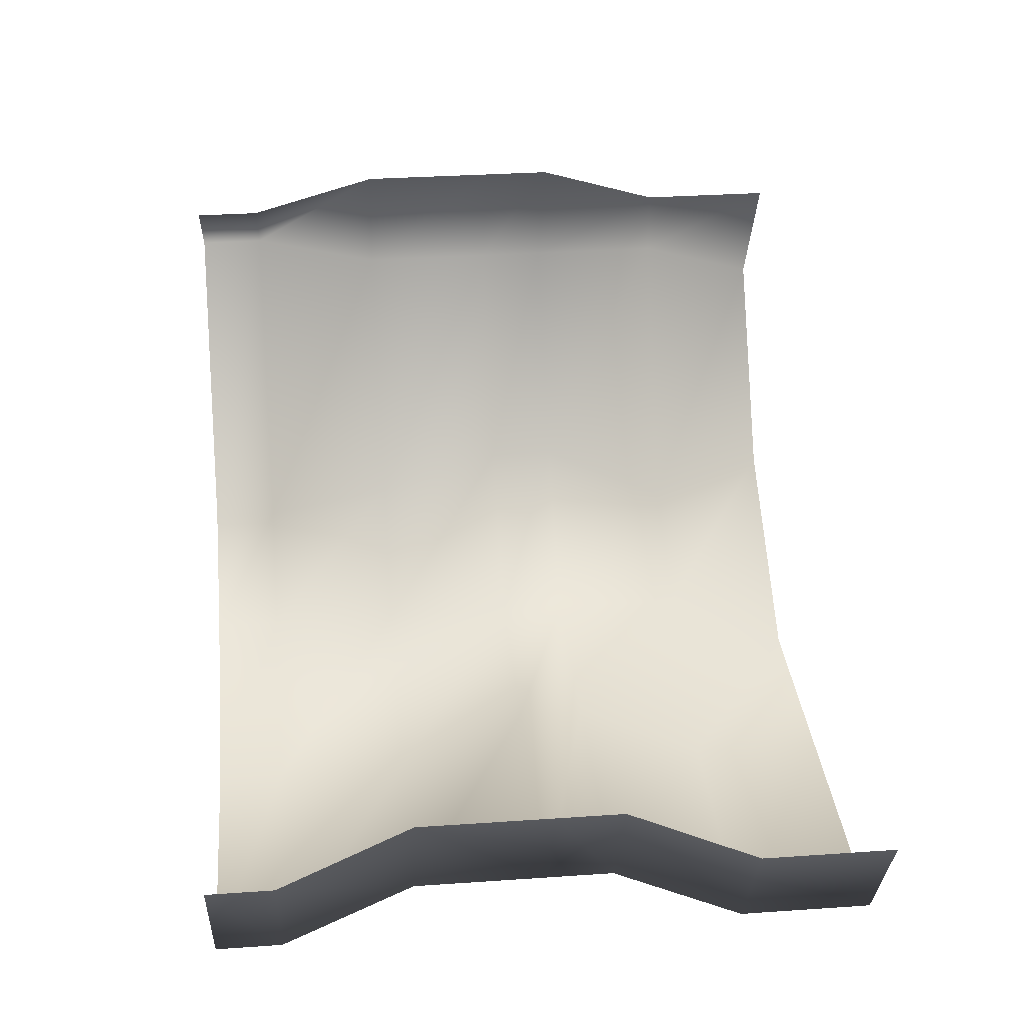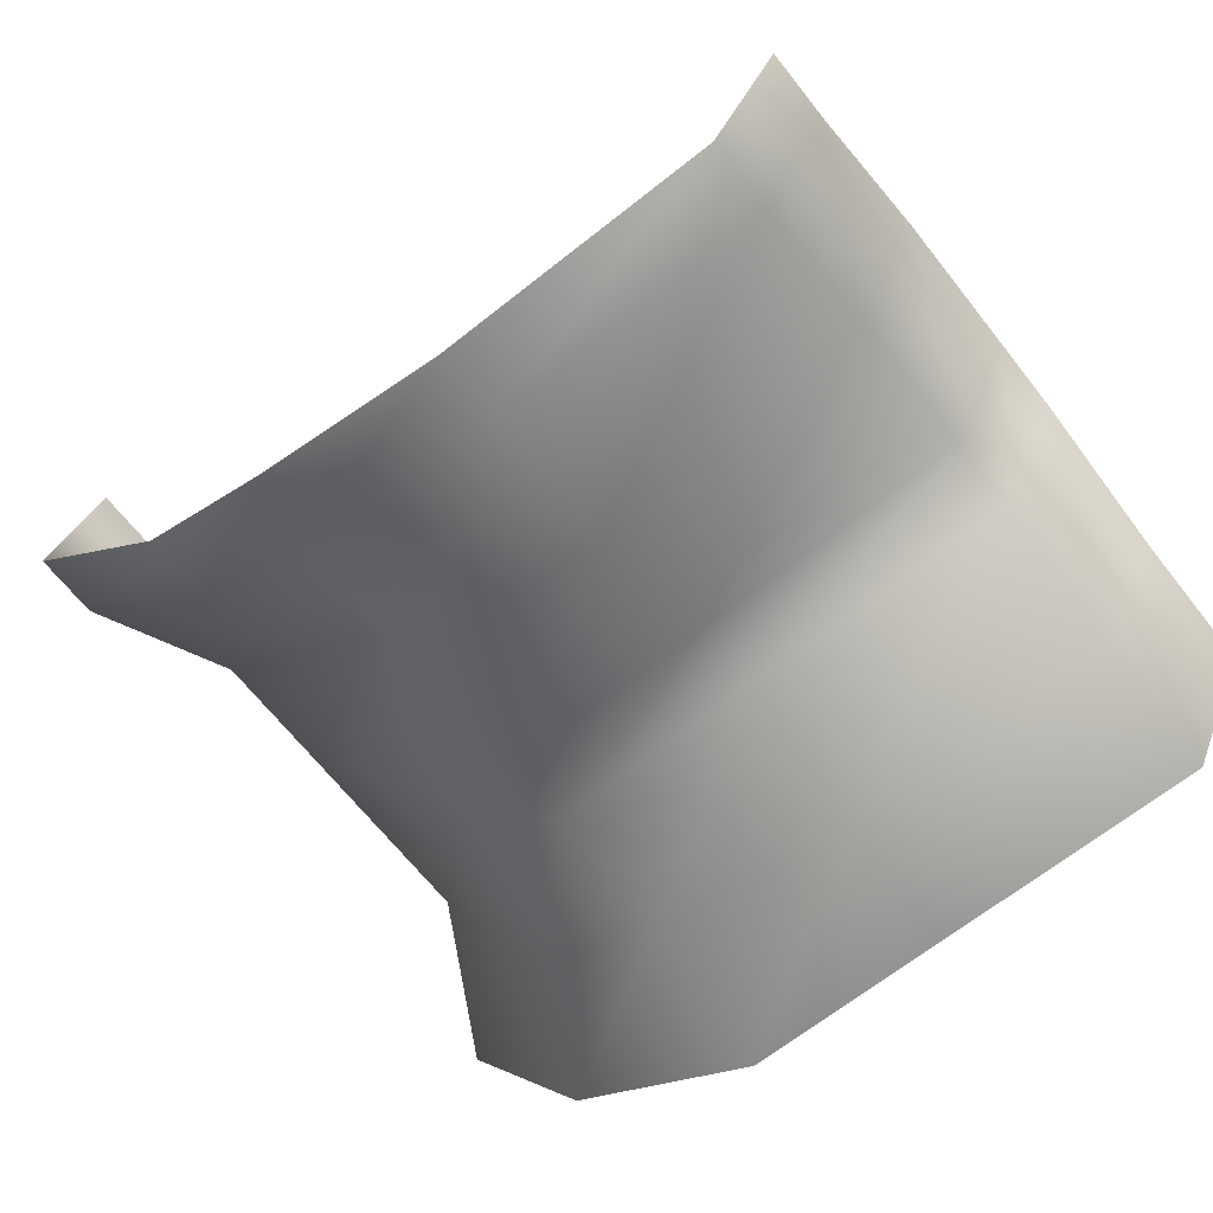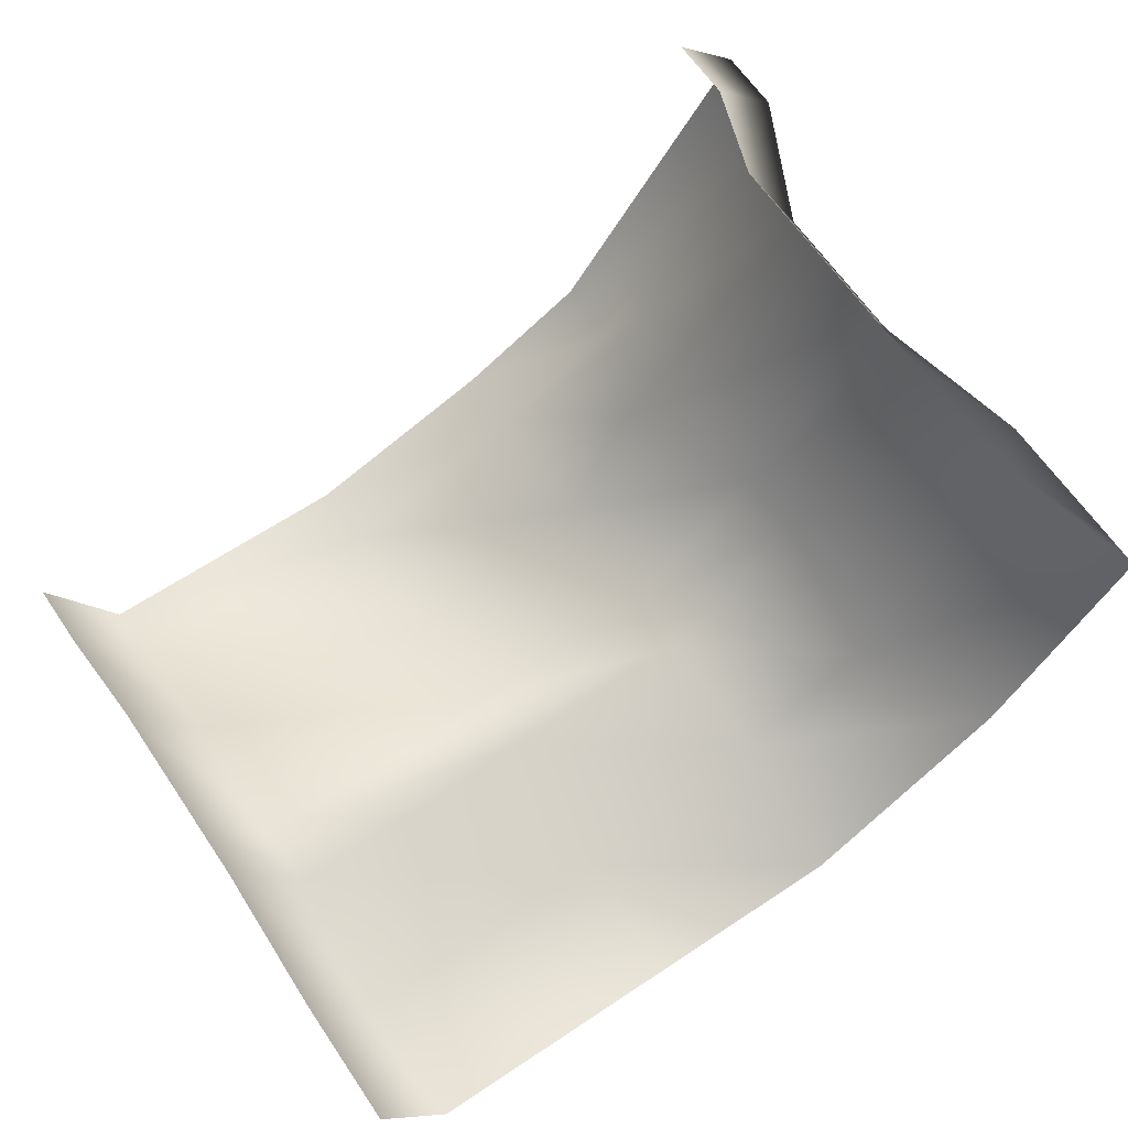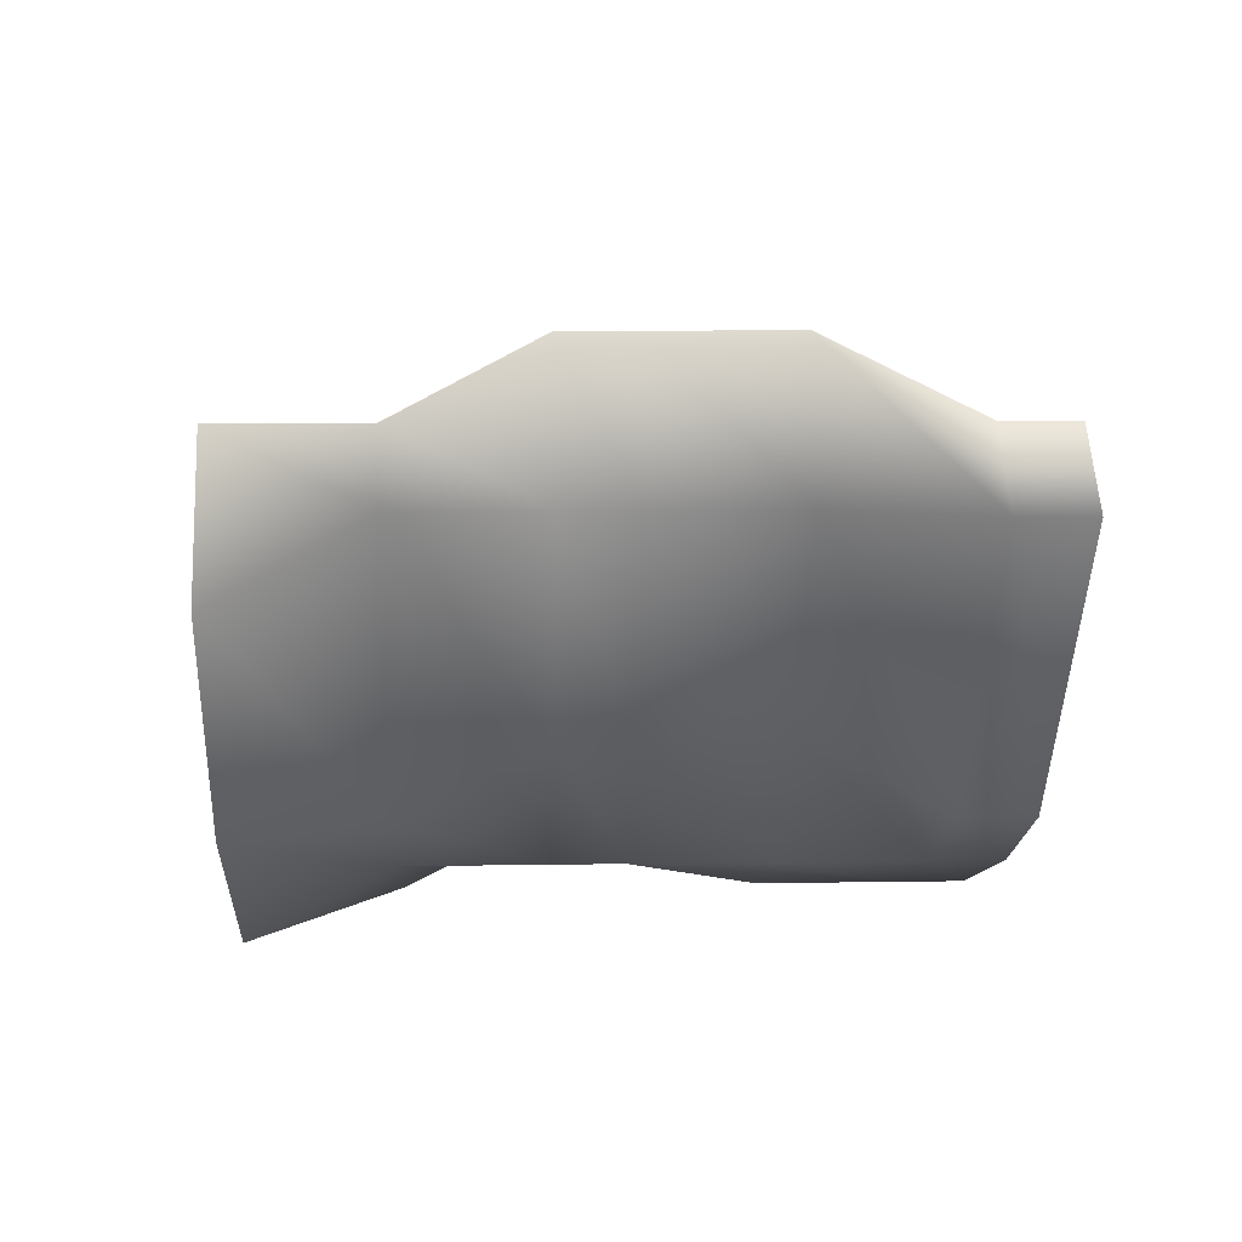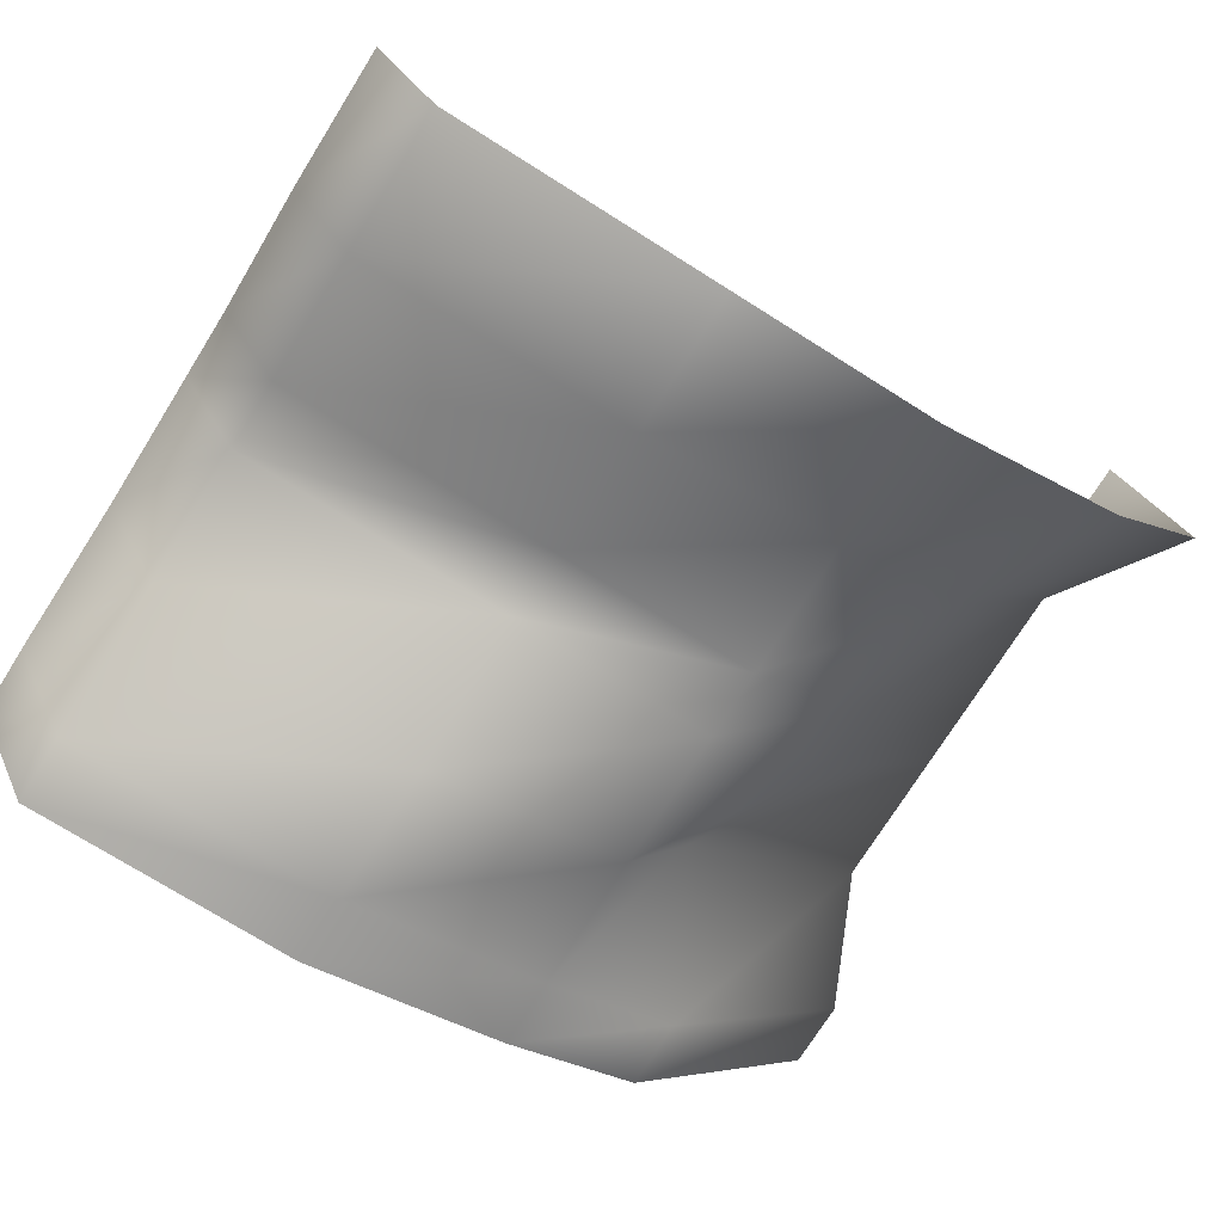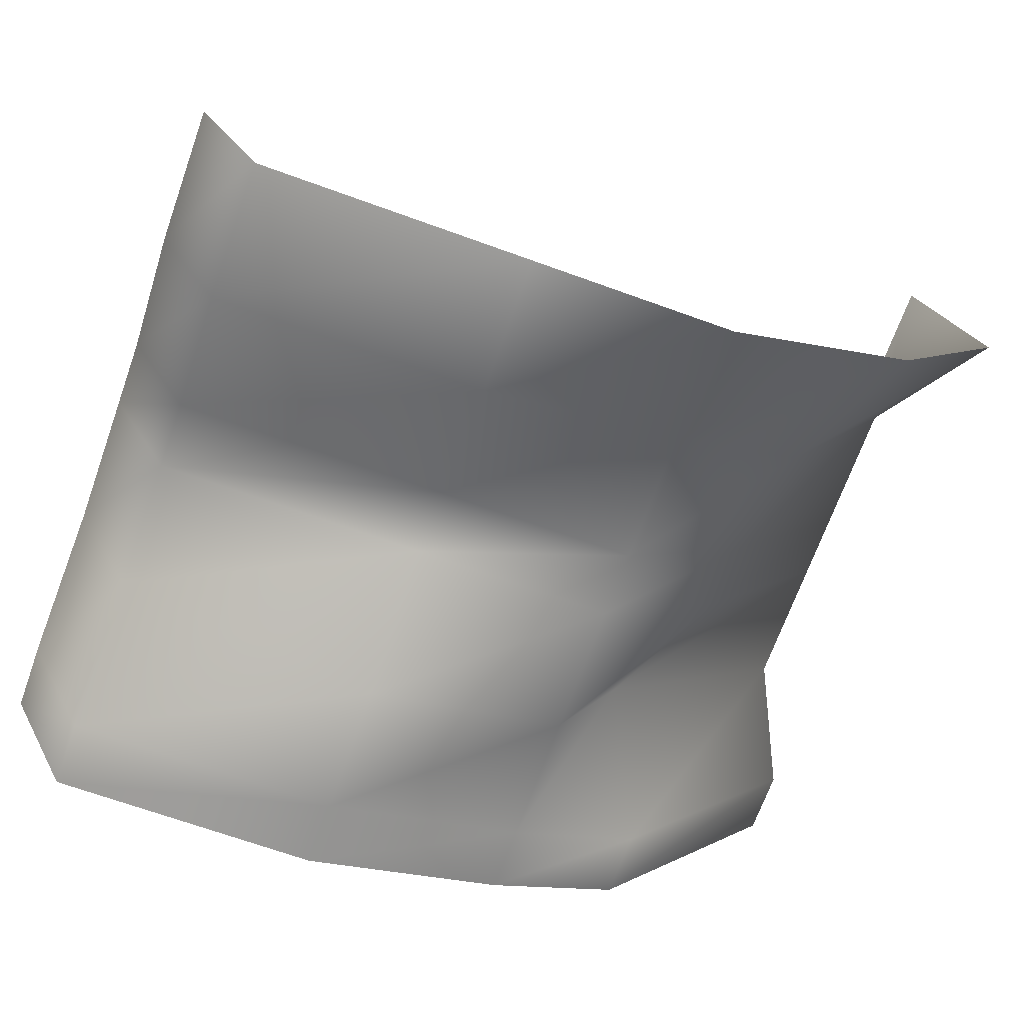
<metadata>
{"format":"obj","ext":"obj","renderer":"f3d","projection":"perspective","resolution":1024,"background":"white","views":[{"elev":32.4,"azim":84.5,"up":"+Z"},{"elev":-67.4,"azim":38.4,"up":"+Z"},{"elev":63.4,"azim":146.0,"up":"+Z"},{"elev":7.7,"azim":-92.8,"up":"+Z"},{"elev":-74.1,"azim":147.9,"up":"+Z"},{"elev":-69.3,"azim":160.2,"up":"+Z"}]}
</metadata>
<code>
v 3 0 7
v 2 0 6
v 3 1 7
v 2 1 6
v 5 0 2
v 5 1 2
v 7 0 1
v 7 1 1
v 10 0 0
v 10 1 0
v 14 0 0
v 14 1 0
v 15 0 2
v 15 1 2
v 4 3 8
v 3 3 6
v 6 3 3
v 7 3 1
v 10 3 0
v 14 3 1
v 15 3 3
v 4 5 8
v 3 5 6
v 5 5 3
v 7 5 1
v 10 5 1
v 14 5 1
v 15 5 3
v 4 6 8
v 3 6 6
v 5 6 3
v 7 6 1
v 10 6 1
v 14 6 1
v 15 6 3
v 3 8 7
v 3 8 6
v 5 8 2
v 7 8 1
v 10 8 0
v 14 8 0
v 15 8 2
v 3 10 7
v 2 10 5
v 4 10 2
v 7 10 0
v 10 10 0
v 14 10 0
v 15 10 2
f 1 3 2
f 2 3 4
f 2 4 5
f 5 4 6
f 5 6 7
f 7 6 8
f 7 8 9
f 9 8 10
f 9 10 11
f 11 10 12
f 11 12 13
f 13 12 14
f 3 15 4
f 4 15 16
f 4 16 6
f 6 16 17
f 6 17 8
f 8 17 18
f 8 18 10
f 10 18 19
f 10 19 12
f 12 19 20
f 12 20 14
f 14 20 21
f 15 22 16
f 16 22 23
f 16 23 17
f 17 23 24
f 17 24 18
f 18 24 25
f 18 25 19
f 19 25 26
f 19 26 20
f 20 26 27
f 20 27 21
f 21 27 28
f 22 29 23
f 23 29 30
f 23 30 24
f 24 30 31
f 24 31 25
f 25 31 32
f 25 32 26
f 26 32 33
f 26 33 27
f 27 33 34
f 27 34 28
f 28 34 35
f 29 36 30
f 30 36 37
f 30 37 31
f 31 37 38
f 31 38 32
f 32 38 39
f 32 39 33
f 33 39 40
f 33 40 34
f 34 40 41
f 34 41 35
f 35 41 42
f 36 43 37
f 37 43 44
f 37 44 38
f 38 44 45
f 38 45 39
f 39 45 46
f 39 46 40
f 40 46 47
f 40 47 41
f 41 47 48
f 41 48 42
f 42 48 49

</code>
